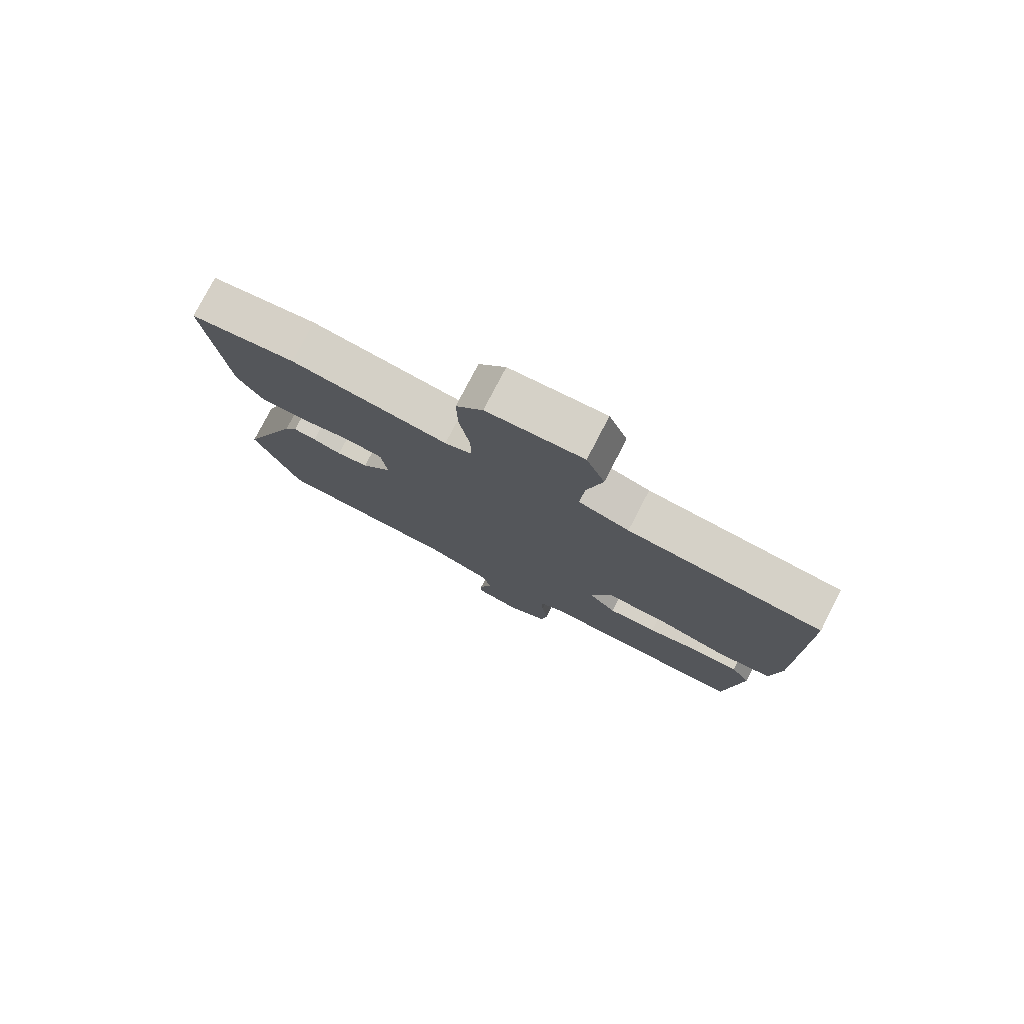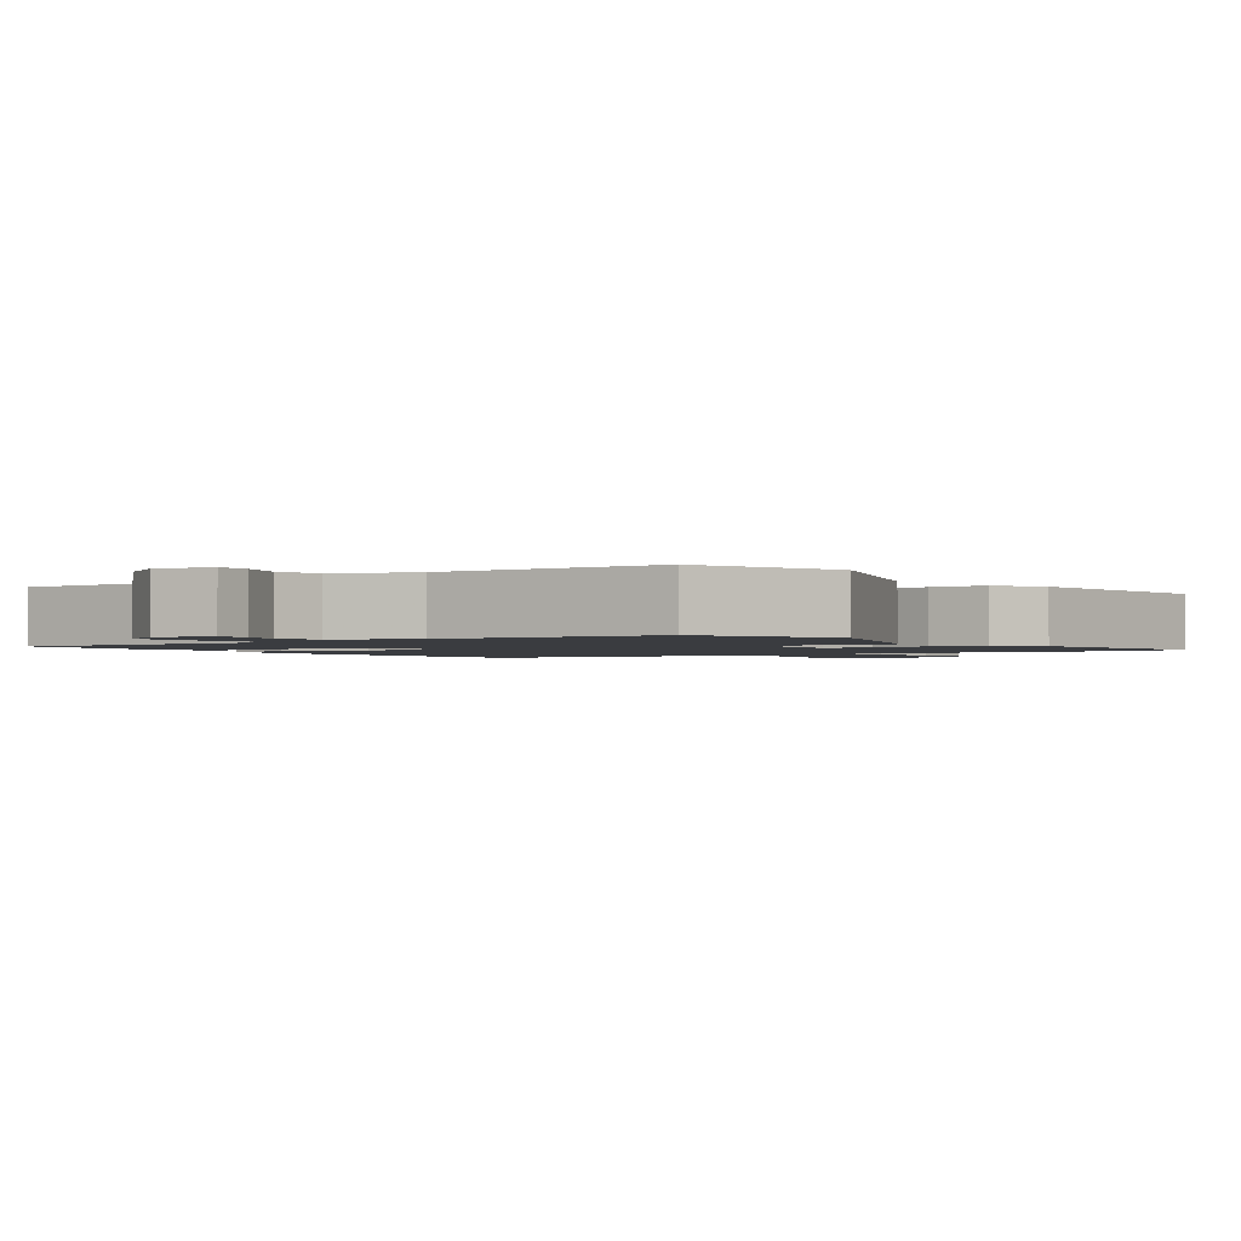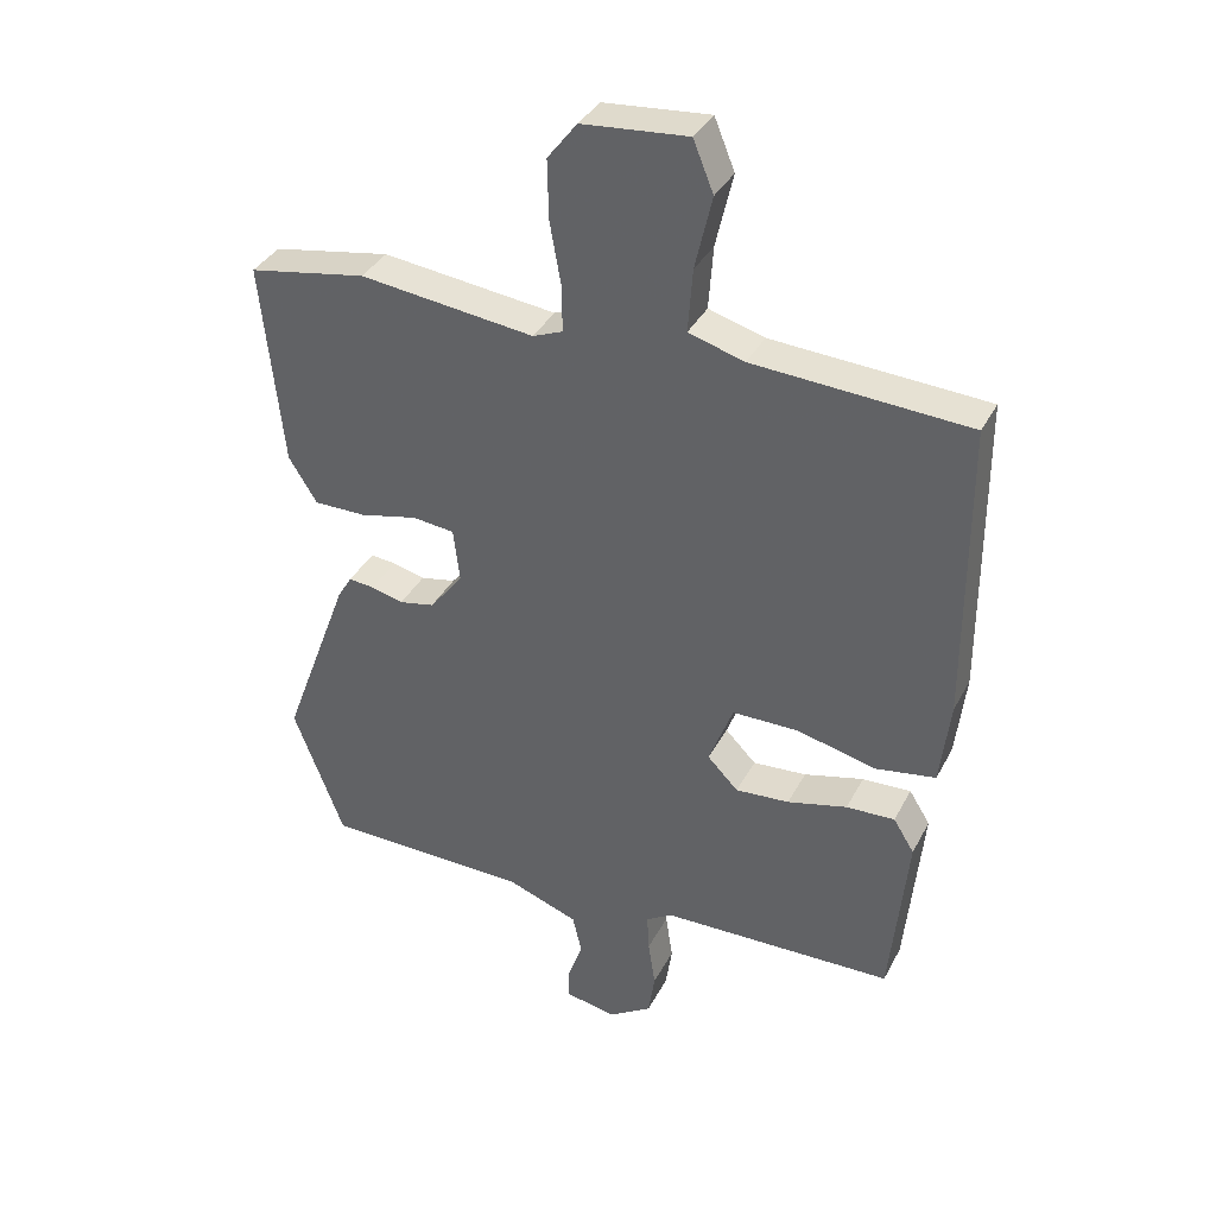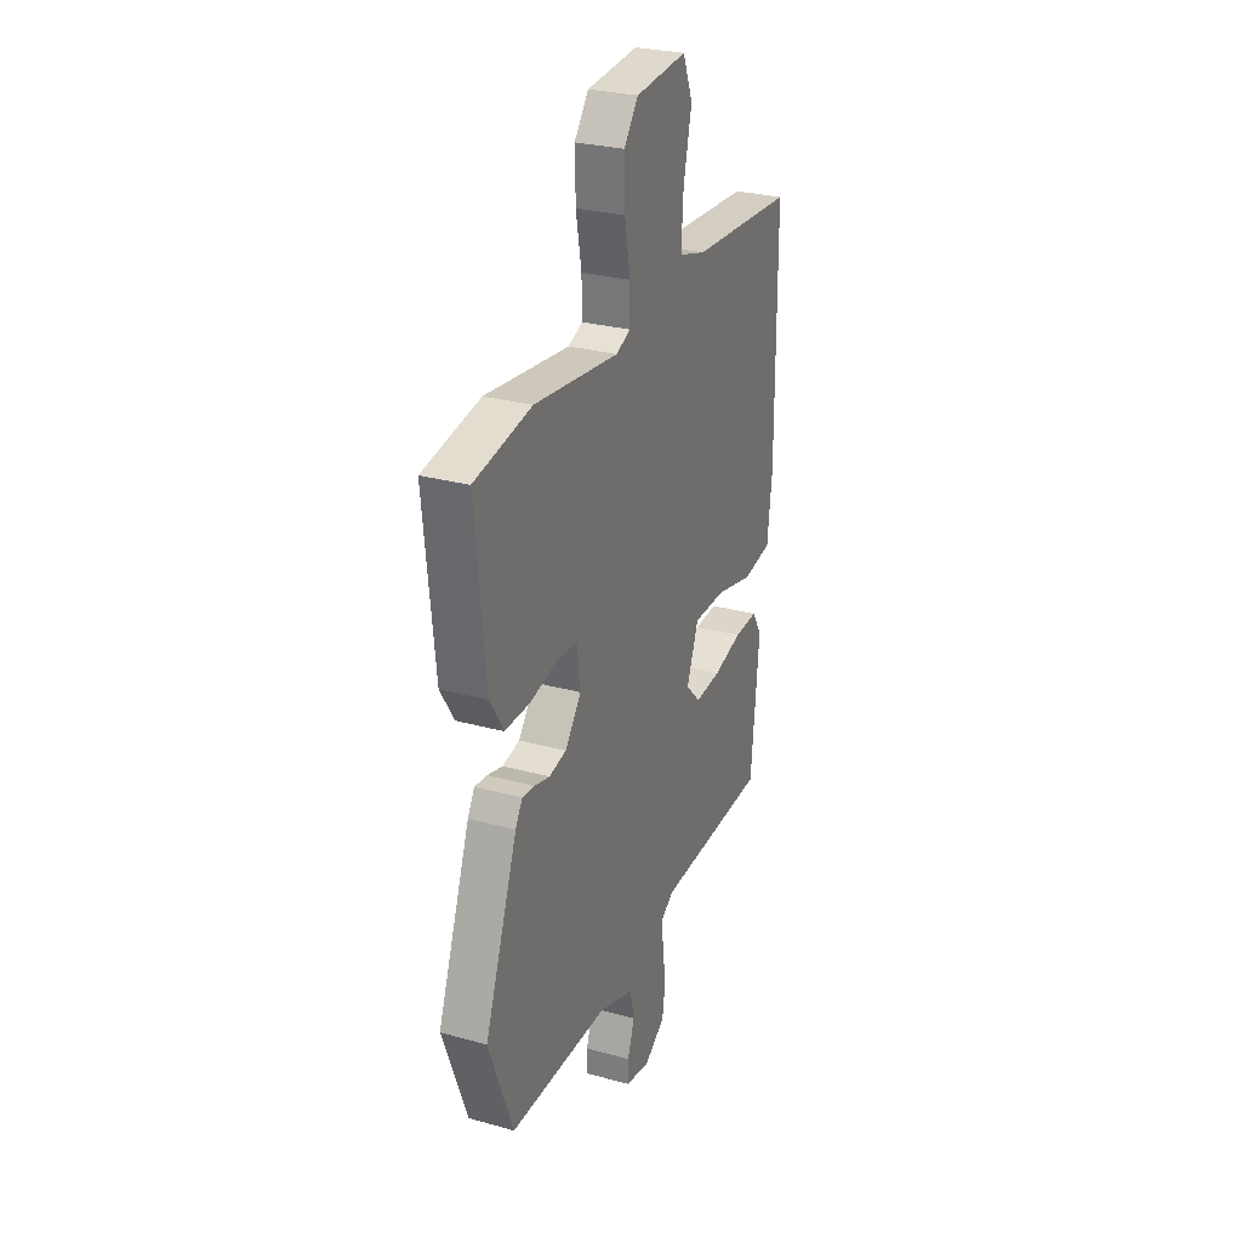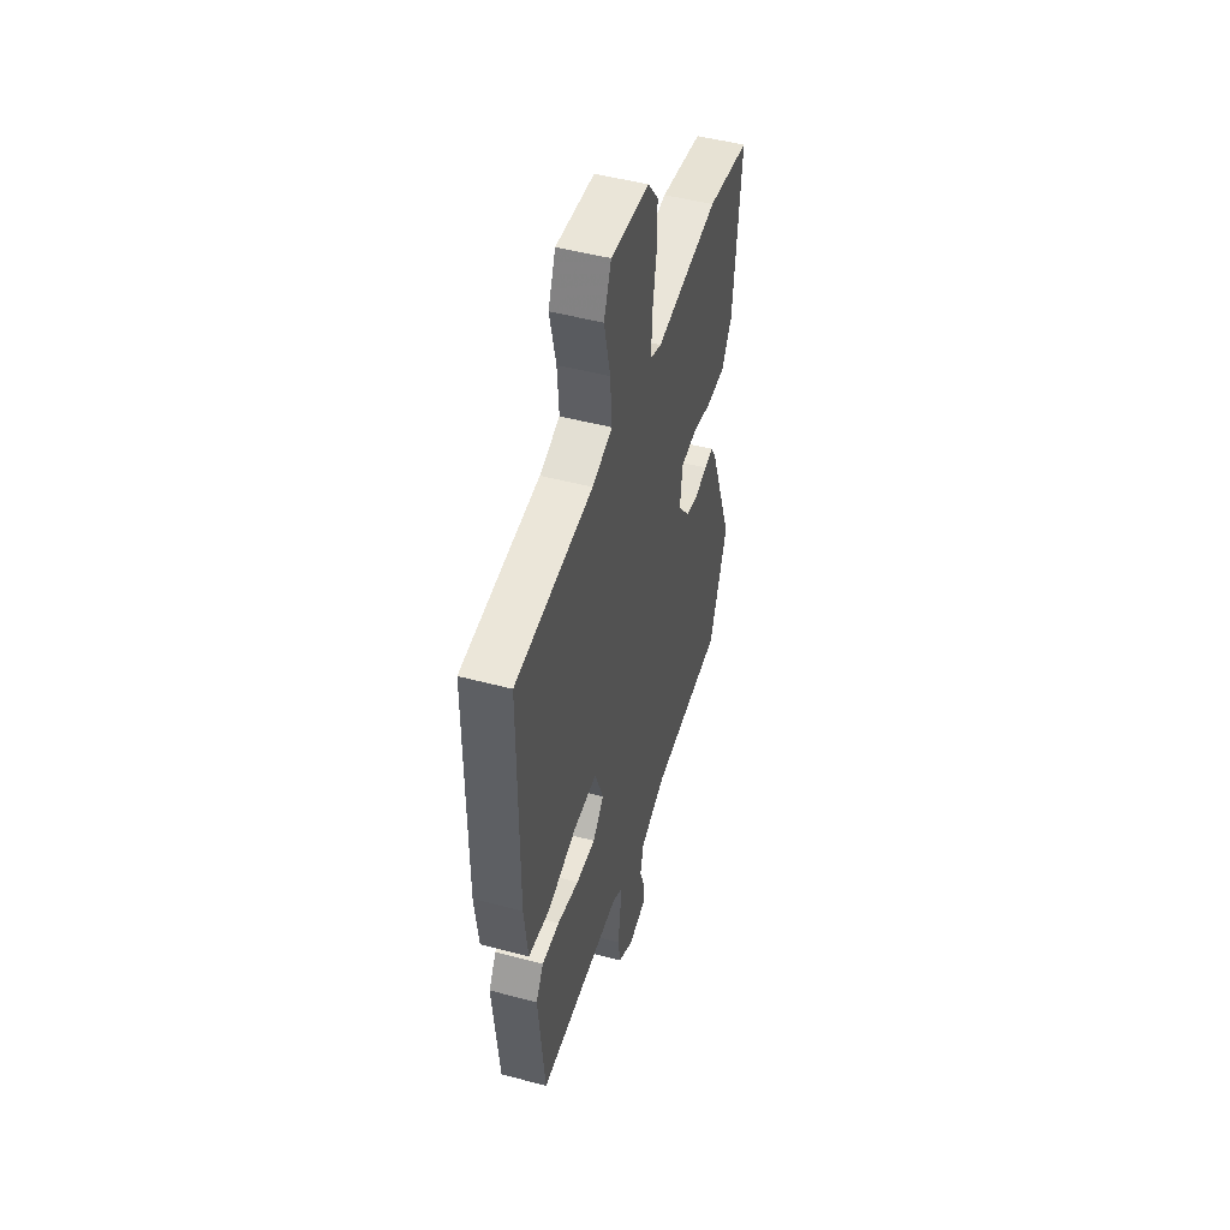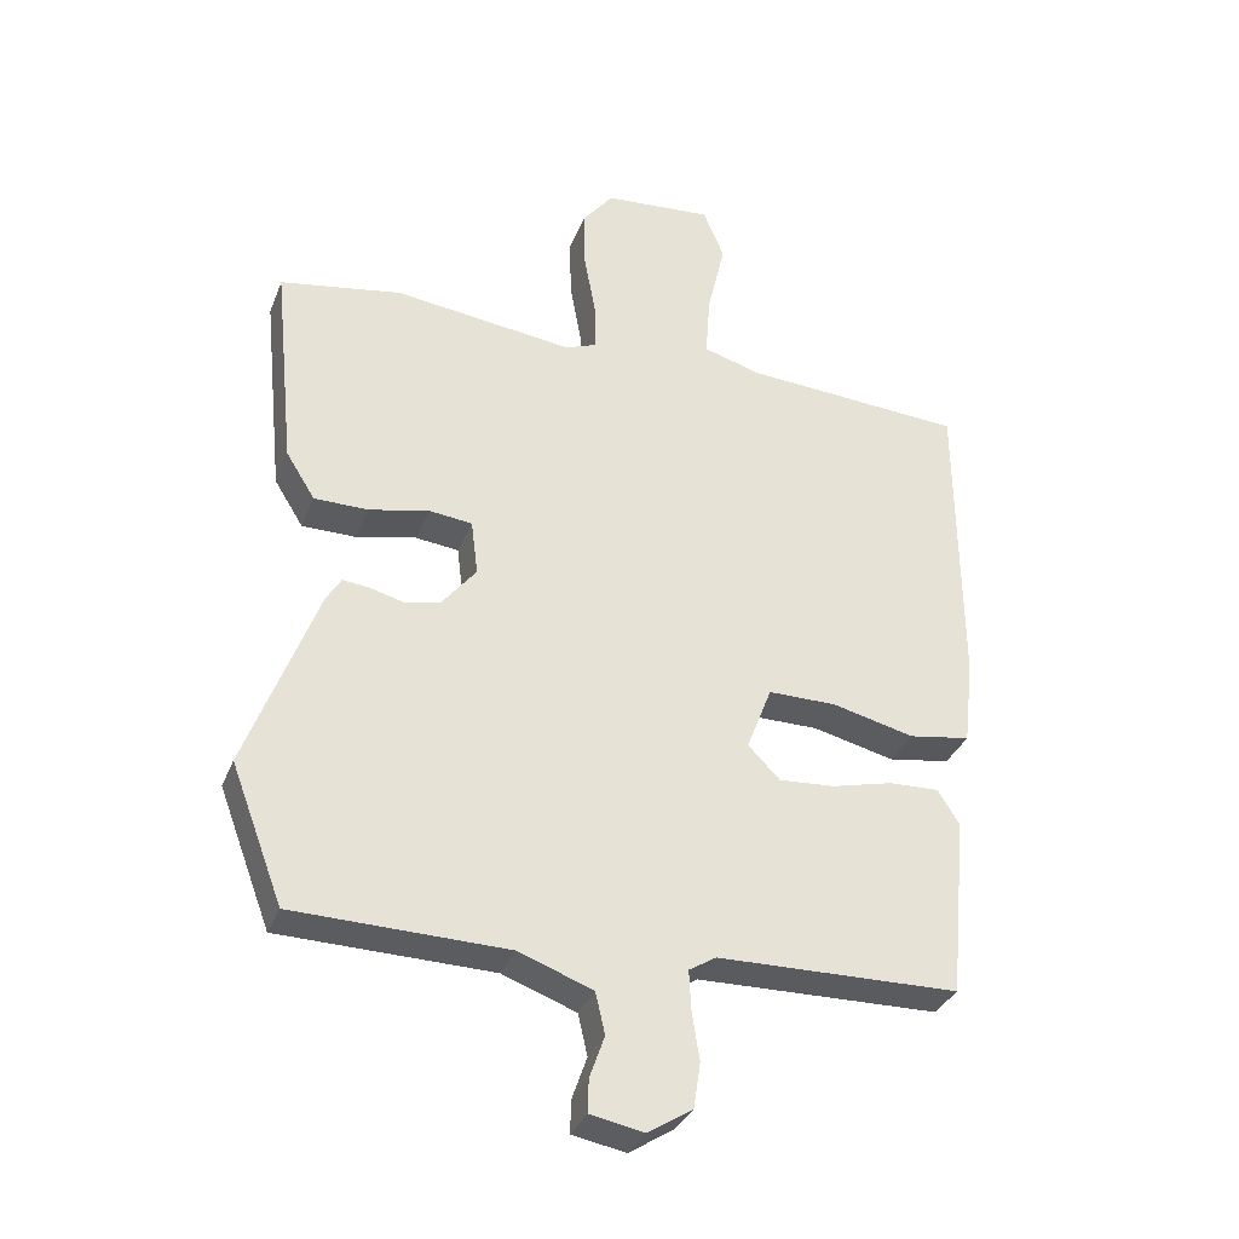
<metadata>
{"format":"obj","ext":"obj","renderer":"f3d","projection":"perspective","resolution":1024,"background":"white","views":[{"elev":78.3,"azim":27.4,"up":"+Z"},{"elev":-1.6,"azim":-145.0,"up":"+Y"},{"elev":36.3,"azim":24.8,"up":"+Z"},{"elev":28.0,"azim":-67.2,"up":"+Z"},{"elev":48.8,"azim":106.5,"up":"+Z"},{"elev":-34.0,"azim":-19.6,"up":"+Z"}]}
</metadata>
<code>
v -0.561 0.07 0.489
v -0.381 0.07 0.521
v -0.115 0.07 0.489
v -0.069 0.07 0.507
v -0.07 0.07 0.578
v -0.087 0.07 0.673
v -0.089 0.07 0.763
v -0.044 0.07 0.821
v 0.117 0.07 0.835
v 0.148 0.07 0.759
v 0.122 0.07 0.647
v 0.115 0.07 0.551
v 0.2 0.07 0.526
v 0.527 0.07 0.506
v 0.529 0.07 0.048
v 0.514 0.07 -0.081
v 0.423 0.07 -0.096
v 0.302 0.07 -0.067
v 0.201 0.07 -0.067
v 0.164 0.07 -0.164
v 0.211 0.07 -0.212
v 0.293 0.07 -0.206
v 0.384 0.07 -0.183
v 0.458 0.07 -0.18
v 0.49 0.07 -0.231
v 0.464 0.07 -0.499
v 0.108 0.07 -0.507
v 0.068 0.07 -0.532
v 0.071 0.07 -0.59
v 0.082 0.07 -0.662
v 0.072 0.07 -0.729
v 0.006 0.07 -0.771
v -0.072 0.07 -0.756
v -0.071 0.07 -0.708
v -0.049 0.07 -0.645
v -0.063 0.07 -0.584
v -0.172 0.07 -0.544
v -0.486 0.07 -0.538
v -0.563 0.07 -0.335
v -0.459 0.07 -0.056
v -0.437 0.07 -0.019
v -0.398 0.07 -0.023
v -0.349 0.07 -0.036
v -0.295 0.07 -0.025
v -0.244 0.07 0.04
v -0.254 0.07 0.122
v -0.318 0.07 0.129
v -0.406 0.07 0.109
v -0.486 0.07 0.109
v -0.529 0.07 0.178
v -0.561 0 0.489
v -0.381 0 0.521
v -0.115 0 0.489
v -0.069 0 0.507
v -0.07 0 0.578
v -0.087 0 0.673
v -0.089 0 0.763
v -0.044 0 0.821
v 0.117 0 0.835
v 0.148 0 0.759
v 0.122 0 0.647
v 0.115 0 0.551
v 0.2 0 0.526
v 0.527 0 0.506
v 0.529 0 0.048
v 0.514 0 -0.081
v 0.423 0 -0.096
v 0.302 0 -0.067
v 0.201 0 -0.067
v 0.164 0 -0.164
v 0.211 0 -0.212
v 0.293 0 -0.206
v 0.384 0 -0.183
v 0.458 0 -0.18
v 0.49 0 -0.231
v 0.464 0 -0.499
v 0.108 0 -0.507
v 0.068 0 -0.532
v 0.071 0 -0.59
v 0.082 0 -0.662
v 0.072 0 -0.729
v 0.006 0 -0.771
v -0.072 0 -0.756
v -0.071 0 -0.708
v -0.049 0 -0.645
v -0.063 0 -0.584
v -0.172 0 -0.544
v -0.486 0 -0.538
v -0.563 0 -0.335
v -0.459 0 -0.056
v -0.437 0 -0.019
v -0.398 0 -0.023
v -0.349 0 -0.036
v -0.295 0 -0.025
v -0.244 0 0.04
v -0.254 0 0.122
v -0.318 0 0.129
v -0.406 0 0.109
v -0.486 0 0.109
v -0.529 0 0.178
f 1 2 3
f 50 1 3
f 49 50 3
f 48 49 3
f 47 48 3
f 46 47 3 4
f 45 46 4
f 41 42 43
f 40 41 43
f 39 40 43
f 38 39 43
f 37 38 43
f 36 37 43 44
f 33 34 35
f 32 33 35
f 31 32 35
f 30 31 35
f 29 30 35
f 28 29 35 36
f 36 44 45
f 28 36 45
f 27 28 45
f 25 26 27
f 24 25 27
f 23 24 27
f 22 23 27
f 16 17 18
f 15 16 18
f 14 15 18
f 13 14 18
f 12 13 18 19
f 9 10 11
f 8 9 11
f 7 8 11
f 6 7 11
f 5 6 11
f 4 5 11 12
f 12 19 20
f 4 12 20
f 45 4 20
f 21 22 27
f 20 21 27 45
f 53 52 51
f 53 51 100
f 53 100 99
f 53 99 98
f 53 98 97
f 54 53 97 96
f 54 96 95
f 93 92 91
f 93 91 90
f 93 90 89
f 93 89 88
f 93 88 87
f 94 93 87 86
f 85 84 83
f 85 83 82
f 85 82 81
f 85 81 80
f 85 80 79
f 86 85 79 78
f 95 94 86
f 95 86 78
f 95 78 77
f 77 76 75
f 77 75 74
f 77 74 73
f 77 73 72
f 68 67 66
f 68 66 65
f 68 65 64
f 68 64 63
f 69 68 63 62
f 61 60 59
f 61 59 58
f 61 58 57
f 61 57 56
f 61 56 55
f 62 61 55 54
f 70 69 62
f 70 62 54
f 70 54 95
f 77 72 71
f 95 77 71 70
f 1 51 52 2
f 2 52 53 3
f 3 53 54 4
f 4 54 55 5
f 5 55 56 6
f 6 56 57 7
f 7 57 58 8
f 8 58 59 9
f 9 59 60 10
f 10 60 61 11
f 11 61 62 12
f 12 62 63 13
f 13 63 64 14
f 14 64 65 15
f 15 65 66 16
f 16 66 67 17
f 17 67 68 18
f 18 68 69 19
f 19 69 70 20
f 20 70 71 21
f 21 71 72 22
f 22 72 73 23
f 23 73 74 24
f 24 74 75 25
f 25 75 76 26
f 26 76 77 27
f 27 77 78 28
f 28 78 79 29
f 29 79 80 30
f 30 80 81 31
f 31 81 82 32
f 32 82 83 33
f 33 83 84 34
f 34 84 85 35
f 35 85 86 36
f 36 86 87 37
f 37 87 88 38
f 38 88 89 39
f 39 89 90 40
f 40 90 91 41
f 41 91 92 42
f 42 92 93 43
f 43 93 94 44
f 44 94 95 45
f 45 95 96 46
f 46 96 97 47
f 47 97 98 48
f 48 98 99 49
f 49 99 100 50
f 50 100 51 1

</code>
